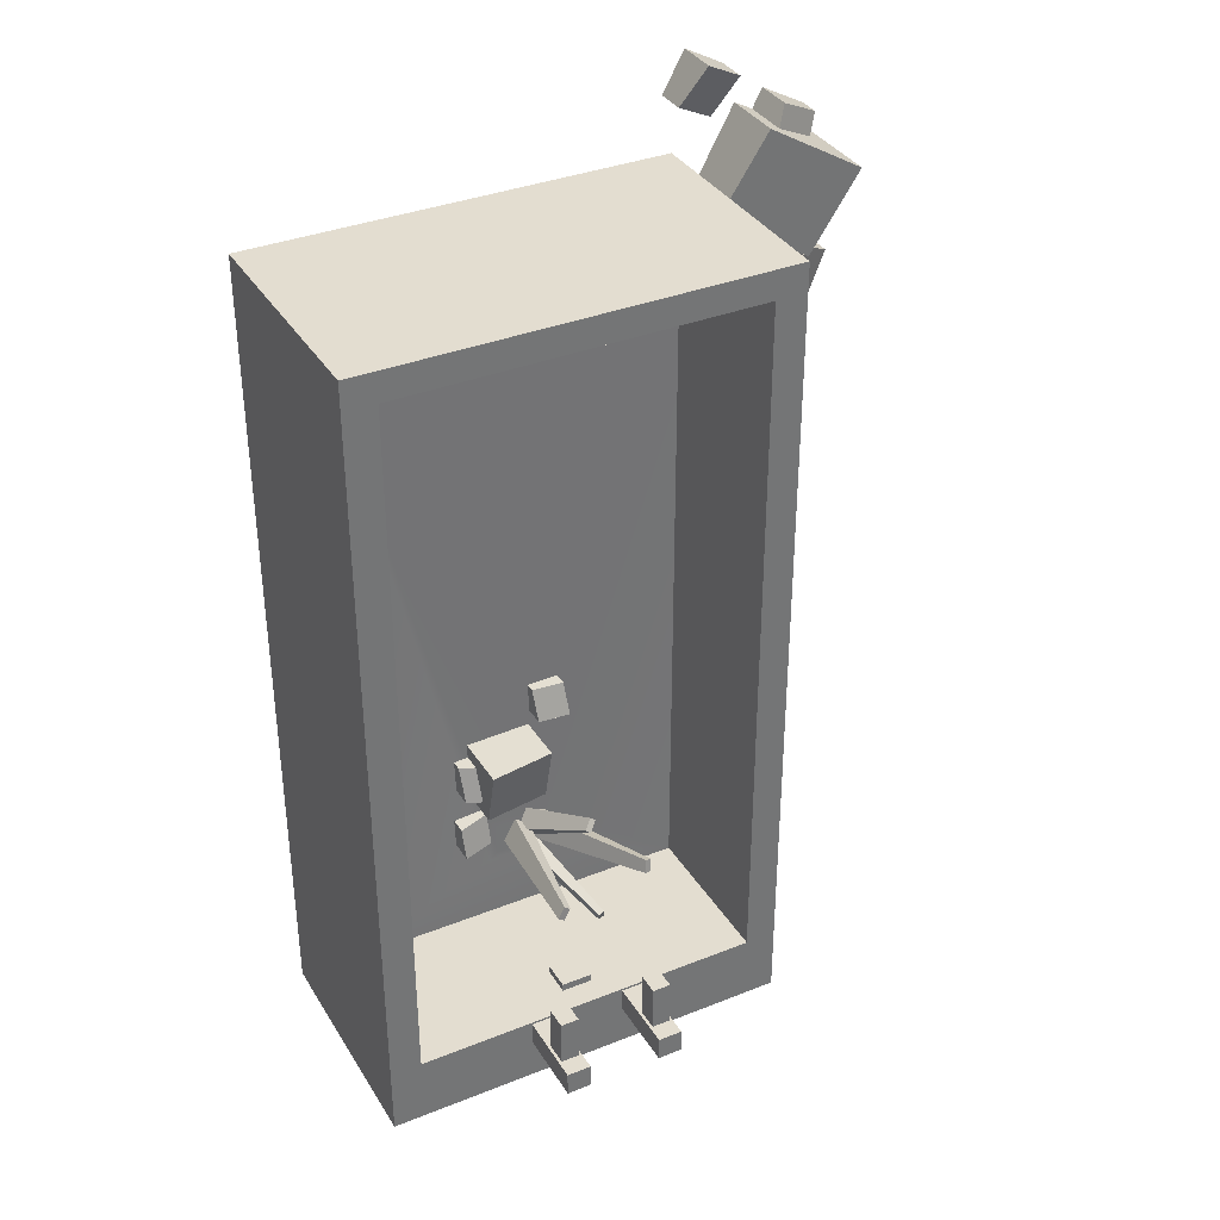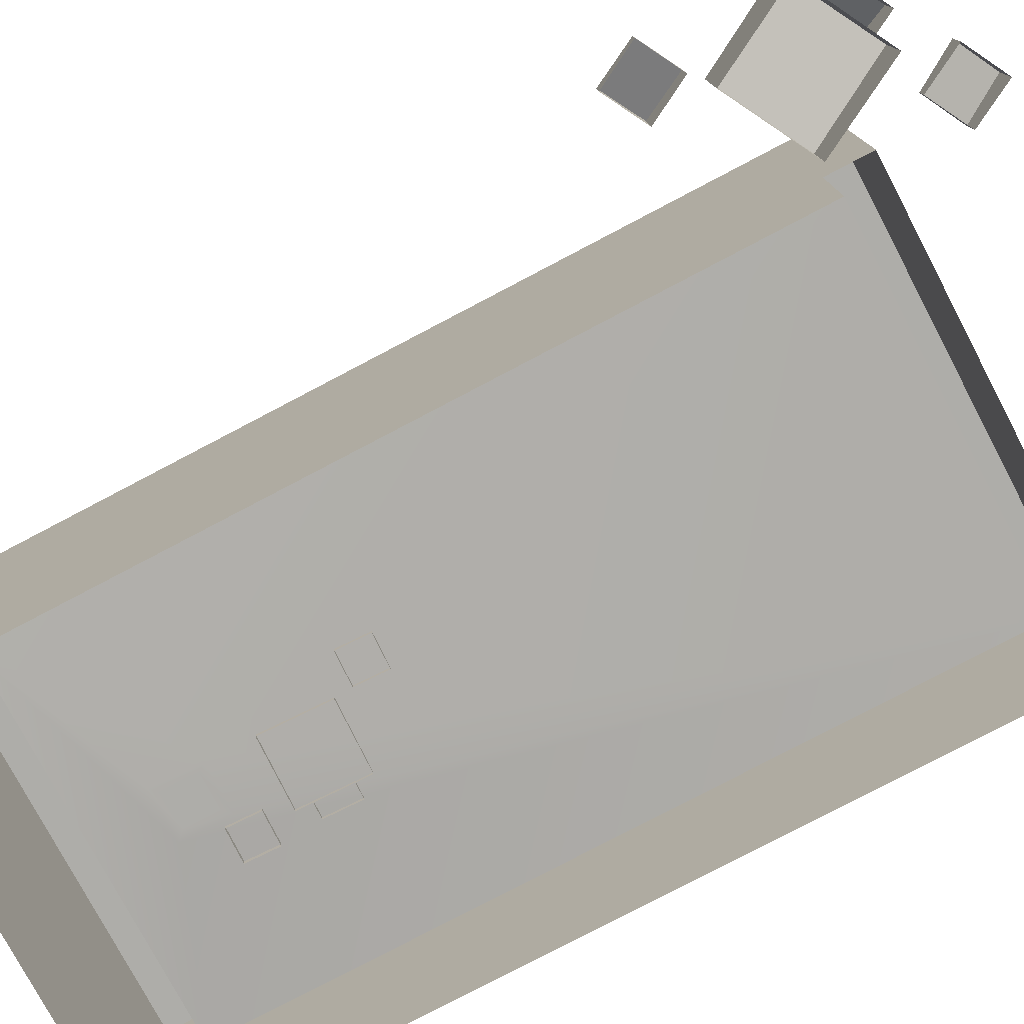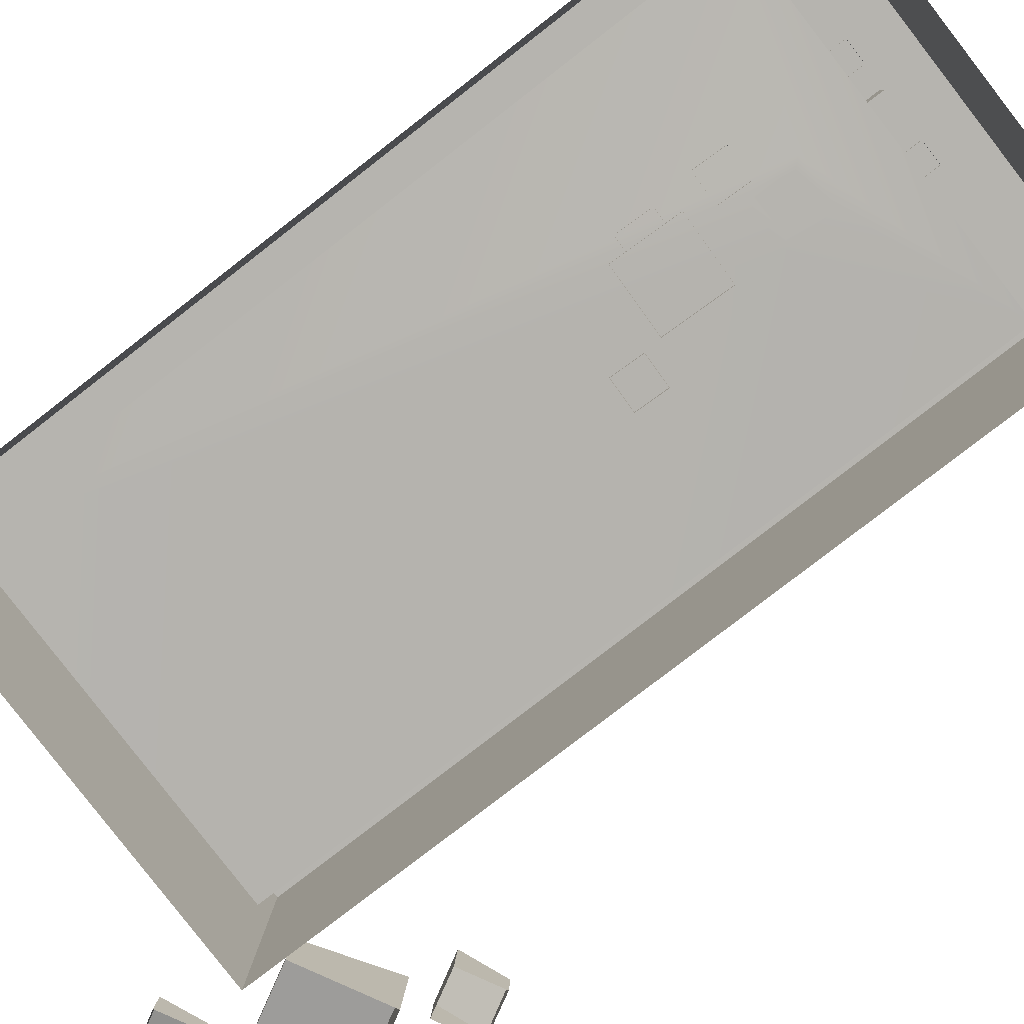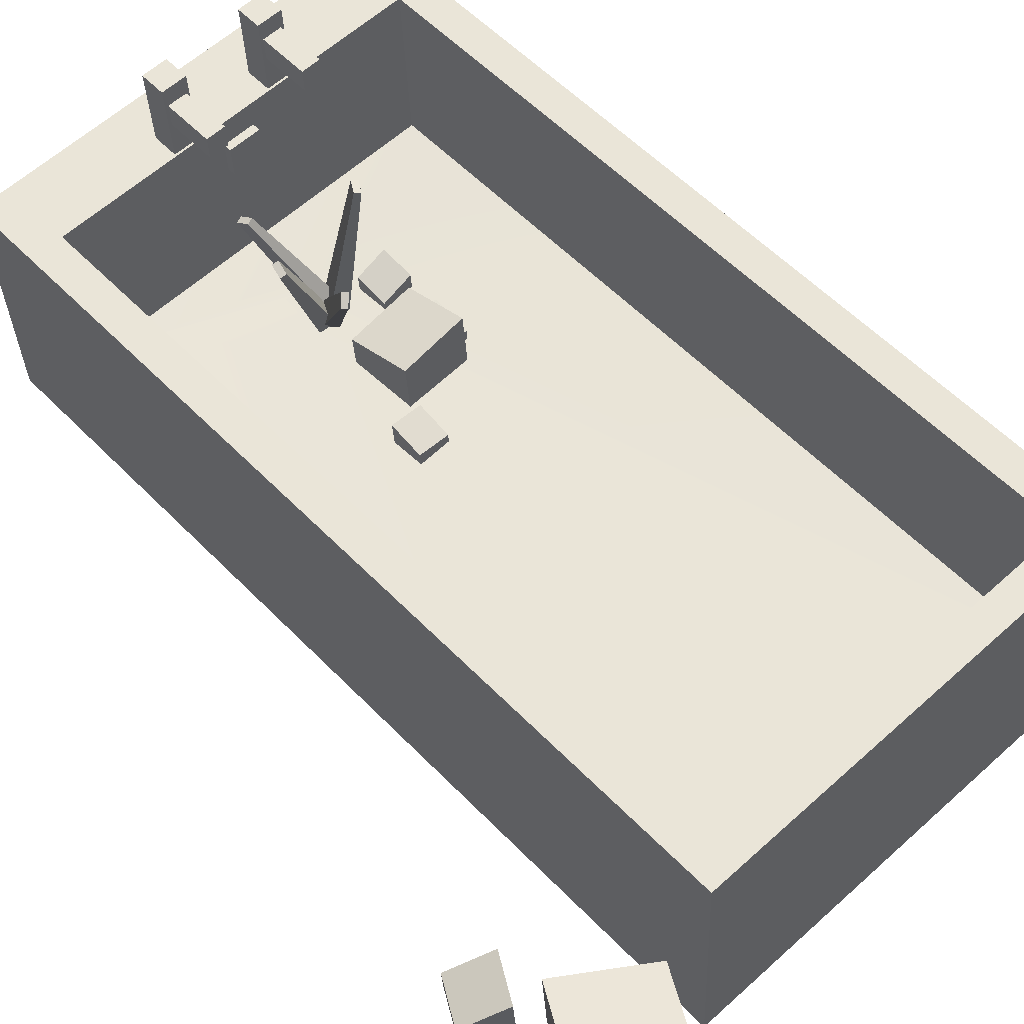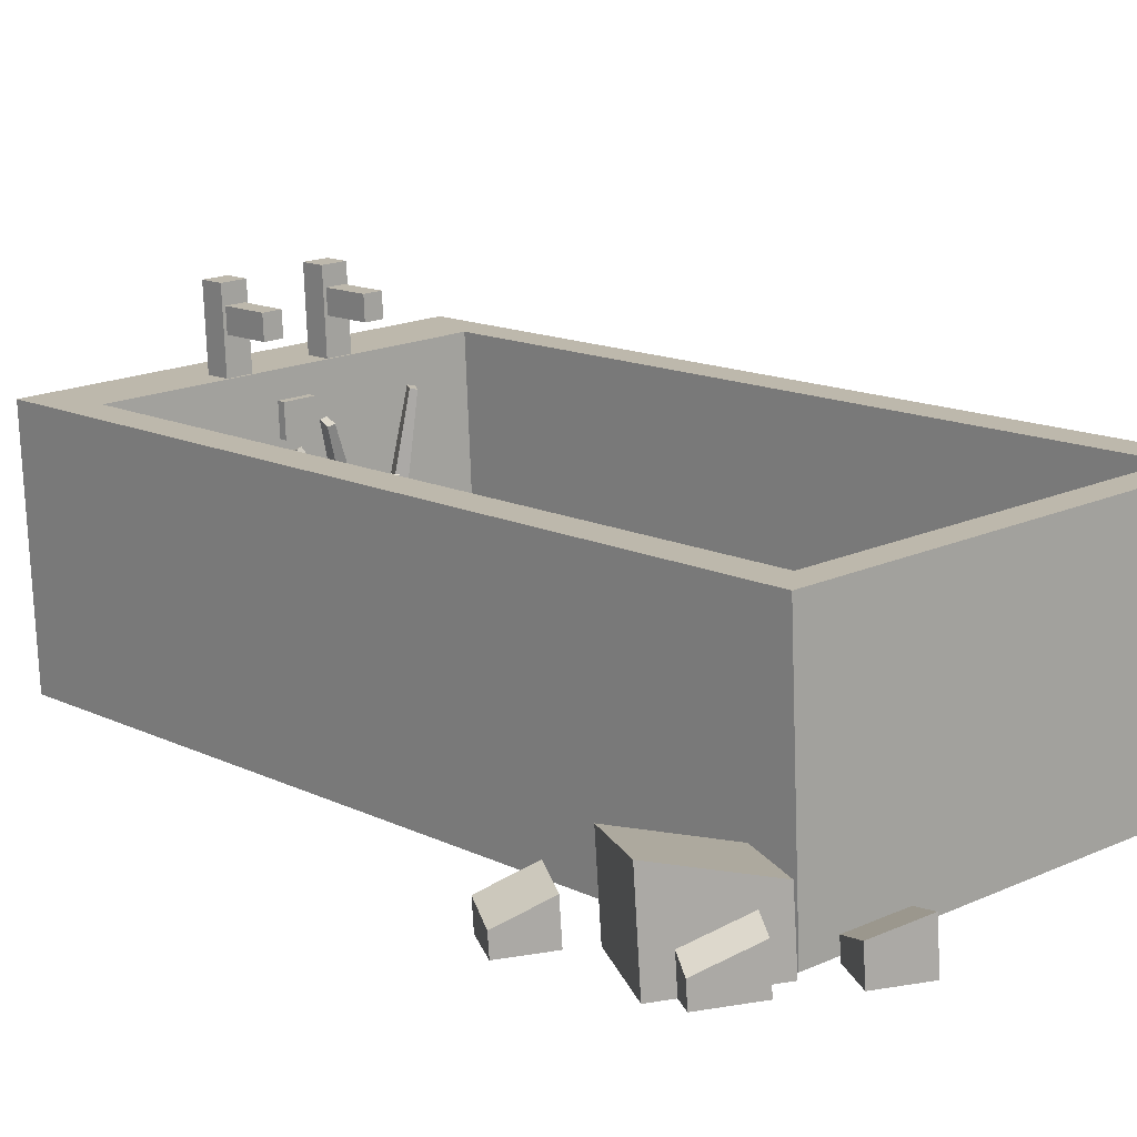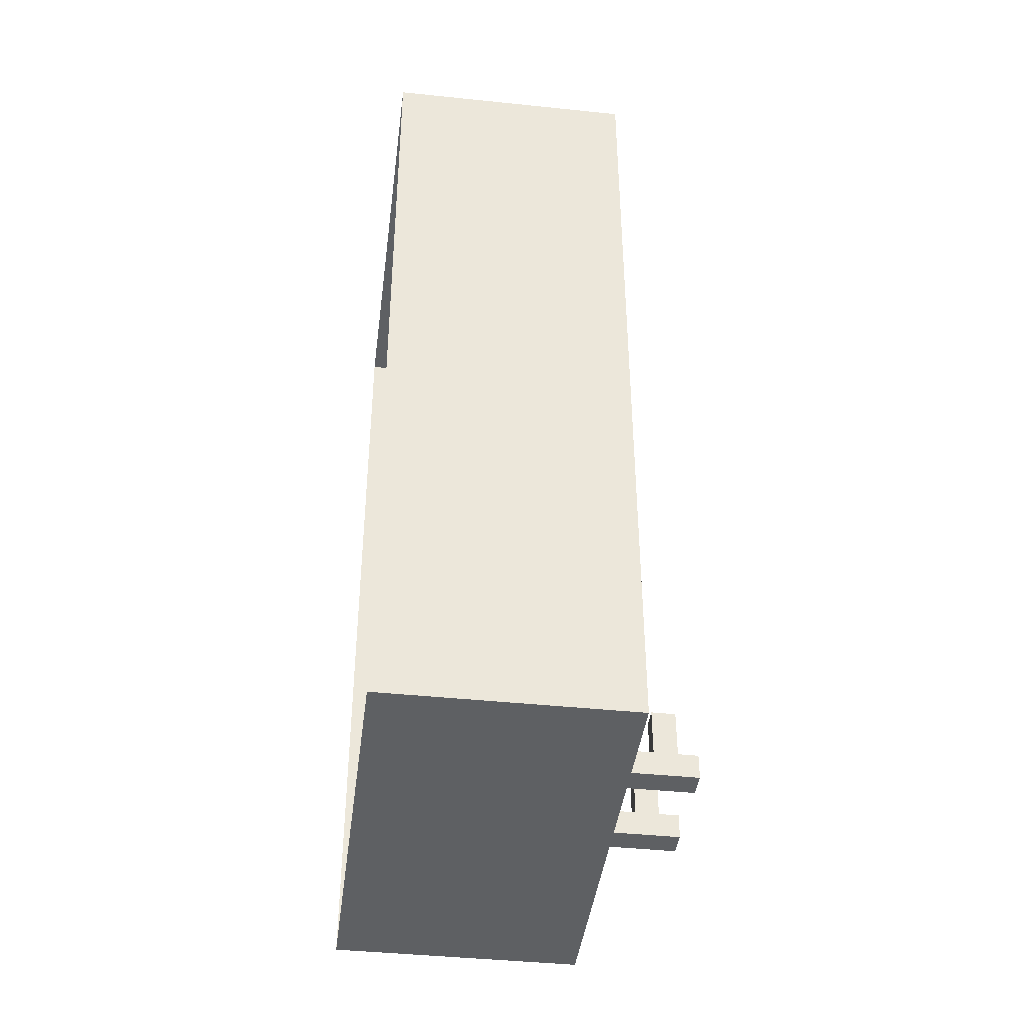
<metadata>
{"format":"obj","ext":"obj","renderer":"f3d","projection":"perspective","resolution":1024,"background":"white","views":[{"elev":35.6,"azim":155.0,"up":"+Z"},{"elev":-79.3,"azim":-62.3,"up":"+Y"},{"elev":-78.8,"azim":127.8,"up":"+Y"},{"elev":55.7,"azim":-42.9,"up":"+Y"},{"elev":13.4,"azim":-41.9,"up":"+Y"},{"elev":-42.2,"azim":85.6,"up":"+Z"}]}
</metadata>
<code>
v -0.5781 -0.04188 1.31
v -0.9074 -0.06549 1.13
v -0.5913 0.1687 1.306
v -0.927 0.2472 1.125
v -0.773 0.2013 1.635
v -1.109 0.2799 1.454
v -0.7575 -0.04752 1.64
v -1.087 -0.07113 1.46
v -0.8337 -0.05299 1.598
v -1.011 -0.06566 1.502
v -0.8455 0.1355 1.595
v -1.018 0.05491 1.5
v -0.8838 0.09575 1.67
v -1.056 0.01516 1.575
v -0.8744 -0.05427 1.673
v -1.051 -0.06694 1.577
v -0.8977 -0.06847 0.9168
v -1.055 -0.07978 0.8309
v -0.9082 0.09968 0.914
v -1.062 0.02171 0.8292
v -0.9925 0.07133 1.073
v -1.146 -0.006636 0.9878
v -0.9836 -0.07118 1.075
v -1.141 -0.08249 0.989
v -0.4587 -0.02734 1.729
v -0.6165 -0.03865 1.643
v -0.466 0.08976 1.727
v -0.621 0.03333 1.642
v -0.5552 0.1381 1.884
v -0.7101 0.08167 1.799
v -0.5446 -0.03005 1.887
v -0.7024 -0.04136 1.801
v -0.552 -0.1333 -1.887
v -0.552 -0.1333 1.446
v -0.5979 0.8217 -1.887
v -0.5979 0.8217 1.446
v 1.1 0.9034 -1.887
v 1.1 0.9034 1.446
v 1.146 -0.05163 -1.887
v 1.146 -0.05163 1.446
v -0.4706 0.8278 -1.605
v -0.4706 0.8278 1.329
v 0.9727 0.8973 1.329
v 0.9727 0.8973 -1.605
v -0.4391 0.173 -1.605
v -0.4391 0.173 1.329
v 1.004 0.2425 1.329
v 1.004 0.2425 -1.605
v 0.186 0.1797 -1.353
v 0.186 0.1797 -1.157
v 0.3814 0.1891 -1.157
v 0.3814 0.1891 -1.353
v 0.2177 0.1812 -1.321
v 0.2177 0.1812 -1.189
v 0.3498 0.1875 -1.189
v 0.3498 0.1875 -1.321
v 1.109 0.7193 -1.887
v -0.5891 0.6376 -1.887
v -0.5891 0.6376 1.446
v 1.109 0.7193 1.446
v 1.106 0.7723 -1.887
v -0.5916 0.6906 -1.887
v -0.5916 0.6906 1.446
v 1.106 0.7723 1.446
v 0.4017 1.101 -1.613
v 0.4061 1.01 -1.613
v 0.4017 1.101 -1.42
v 0.4061 1.01 -1.42
v 0.476 1.105 -1.42
v 0.4804 1.013 -1.42
v 0.476 1.105 -1.613
v 0.4804 1.013 -1.613
v 0.004006 1.082 -1.613
v 0.008413 0.9905 -1.613
v 0.004006 1.082 -1.42
v 0.008413 0.9905 -1.42
v 0.07828 1.086 -1.42
v 0.08269 0.994 -1.42
v 0.07828 1.086 -1.613
v 0.08269 0.994 -1.613
v 0.401 0.8598 -1.712
v 0.401 0.8598 -1.613
v 0.3858 1.175 -1.712
v 0.3858 1.175 -1.613
v 0.4847 1.179 -1.712
v 0.4847 1.179 -1.613
v 0.4998 0.8645 -1.712
v 0.4998 0.8645 -1.613
v 0.003294 0.8406 -1.712
v 0.003294 0.8406 -1.613
v -0.01186 1.155 -1.712
v -0.01186 1.155 -1.613
v 0.08702 1.16 -1.712
v 0.08702 1.16 -1.613
v 0.1022 0.8454 -1.712
v 0.1022 0.8454 -1.613
v 0.1933 0.7581 -1.573
v 0.1994 0.6329 -1.573
v 0.3246 0.6389 -1.573
v 0.3186 0.7642 -1.573
v 0.1933 0.7581 -1.694
v 0.1994 0.6329 -1.694
v 0.3246 0.6389 -1.694
v 0.3186 0.7642 -1.694
v 0.1917 0.1612 -0.9783
v 0.2002 0.1662 -0.7121
v 0.1823 0.3105 -0.9808
v 0.1864 0.3879 -0.7159
v 0.4463 0.3541 -0.9901
v 0.4503 0.4315 -0.7252
v 0.4573 0.1777 -0.9872
v 0.4659 0.1827 -0.721
v 0.4593 0.1788 -0.9255
v 0.4639 0.1815 -0.7826
v 0.4509 0.3125 -0.9278
v 0.4586 0.267 -0.7841
v 0.513 0.2889 -0.9293
v 0.5206 0.2435 -0.7856
v 0.5196 0.1826 -0.9276
v 0.5242 0.1853 -0.7846
v 0.06652 0.1591 -0.6414
v 0.07063 0.1615 -0.5139
v 0.05907 0.2783 -0.6434
v 0.06613 0.2334 -0.5151
v 0.1875 0.268 -0.6473
v 0.1945 0.2231 -0.5191
v 0.1938 0.167 -0.6456
v 0.1979 0.1694 -0.5182
v 0.4047 0.1708 -1.202
v 0.4088 0.1732 -1.075
v 0.3995 0.2538 -1.204
v 0.4056 0.2242 -1.076
v 0.5245 0.2978 -1.208
v 0.5306 0.2683 -1.08
v 0.532 0.1786 -1.206
v 0.5361 0.181 -1.079
v 0.2301 0.2162 -1.106
v 0.1194 0.597 -0.9072
v 0.186 0.2246 -1.142
v 0.09985 0.6007 -0.9231
v 0.2399 0.2734 -1.197
v 0.1319 0.6297 -0.9557
v 0.284 0.265 -1.161
v 0.1514 0.626 -0.9398
v 0.291 0.2464 -1.124
v 0.3419 0.8471 -1.08
v 0.2354 0.2556 -1.156
v 0.3201 0.8507 -1.093
v 0.2884 0.2618 -1.245
v 0.3478 0.8539 -1.139
v 0.344 0.2525 -1.212
v 0.3696 0.8503 -1.127
v 0.2195 0.25 -1.11
v -0.02778 0.7944 -1.022
v 0.1605 0.2284 -1.127
v -0.05085 0.786 -1.029
v 0.1788 0.2571 -1.225
v -0.04127 0.801 -1.08
v 0.2378 0.2787 -1.207
v -0.0182 0.8095 -1.073
v 0.2856 0.2865 -1.202
v 0.1086 0.6556 -1.373
v 0.2331 0.2725 -1.183
v 0.08532 0.6494 -1.365
v 0.2156 0.2318 -1.263
v 0.07491 0.6251 -1.412
v 0.2681 0.2458 -1.282
v 0.0982 0.6313 -1.421
f 1 2 4 3
f 3 4 6 5
f 5 6 8 7
f 2 8 6 4
f 7 1 3 5
f 11 12 14 13
f 13 14 16 15
f 10 16 14 12
f 15 9 11 13
f 17 18 20 19
f 19 20 22 21
f 21 22 24 23
f 18 24 22 20
f 23 17 19 21
f 25 26 28 27
f 27 28 30 29
f 29 30 32 31
f 26 32 30 28
f 31 25 27 29
f 62 63 36 35
f 55 56 53 54
f 37 38 64 61
f 63 64 38 36
f 37 61 62 35
f 35 36 42 41
f 38 43 42 36
f 38 37 44 43
f 44 37 35 41
f 41 42 46 45
f 43 47 46 42
f 43 44 48 47
f 48 44 41 45
f 45 46 50 49
f 47 51 50 46
f 47 48 52 51
f 52 48 45 49
f 49 50 54 53
f 51 55 54 50
f 51 52 56 55
f 56 52 49 53
f 58 57 39 33
f 33 34 59 58
f 34 40 60 59
f 57 60 40 39
f 62 61 57 58
f 58 59 63 62
f 59 60 64 63
f 61 64 60 57
f 65 66 68 67
f 67 68 70 69
f 69 70 72 71
f 66 72 70 68
f 71 65 67 69
f 73 74 76 75
f 75 76 78 77
f 77 78 80 79
f 74 80 78 76
f 79 73 75 77
f 81 82 84 83
f 83 84 86 85
f 85 86 88 87
f 82 88 86 84
f 87 81 83 85
f 89 90 92 91
f 91 92 94 93
f 93 94 96 95
f 90 96 94 92
f 95 89 91 93
f 98 99 100 97
f 98 97 101 102
f 99 98 102 103
f 100 99 103 104
f 97 100 104 101
f 105 106 108 107
f 107 108 110 109
f 109 110 112 111
f 106 112 110 108
f 111 105 107 109
f 115 116 118 117
f 117 118 120 119
f 114 120 118 116
f 119 113 115 117
f 121 122 124 123
f 123 124 126 125
f 125 126 128 127
f 122 128 126 124
f 127 121 123 125
f 129 130 132 131
f 131 132 134 133
f 133 134 136 135
f 130 136 134 132
f 135 129 131 133
f 137 138 140 139
f 139 140 142 141
f 141 142 144 143
f 138 144 142 140
f 144 138 137 143
f 145 146 148 147
f 147 148 150 149
f 149 150 152 151
f 146 152 150 148
f 152 146 145 151
f 153 154 156 155
f 155 156 158 157
f 157 158 160 159
f 154 160 158 156
f 160 154 153 159
f 161 162 164 163
f 163 164 166 165
f 165 166 168 167
f 162 168 166 164
f 168 162 161 167

</code>
